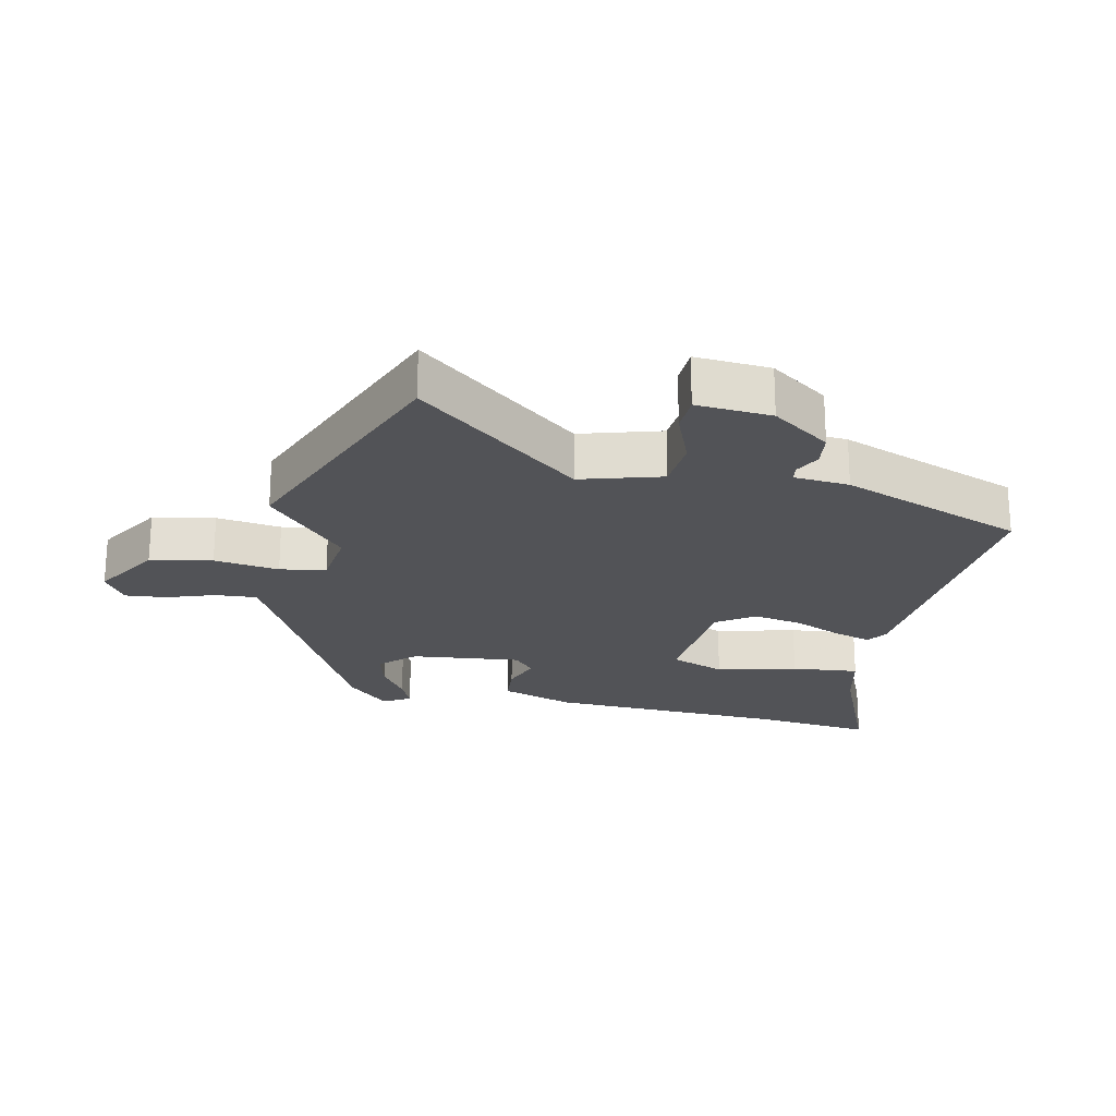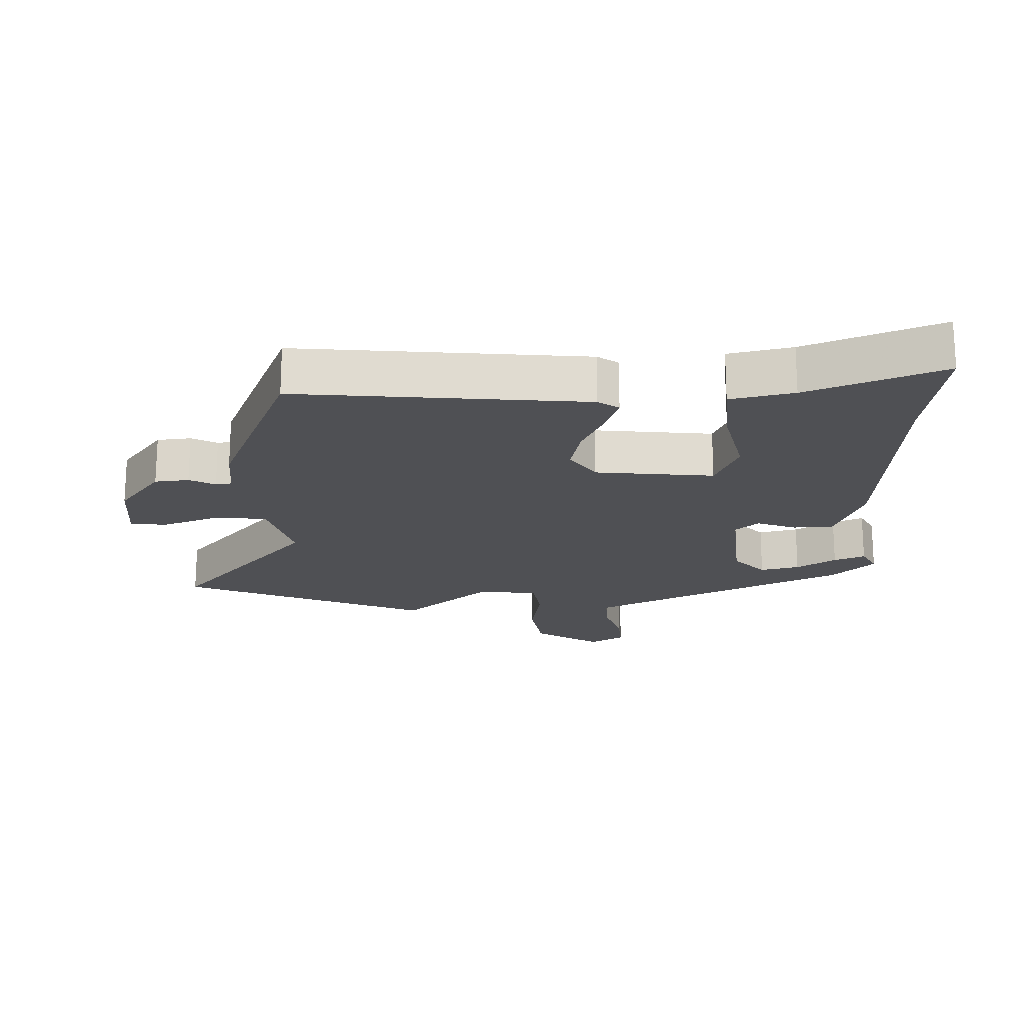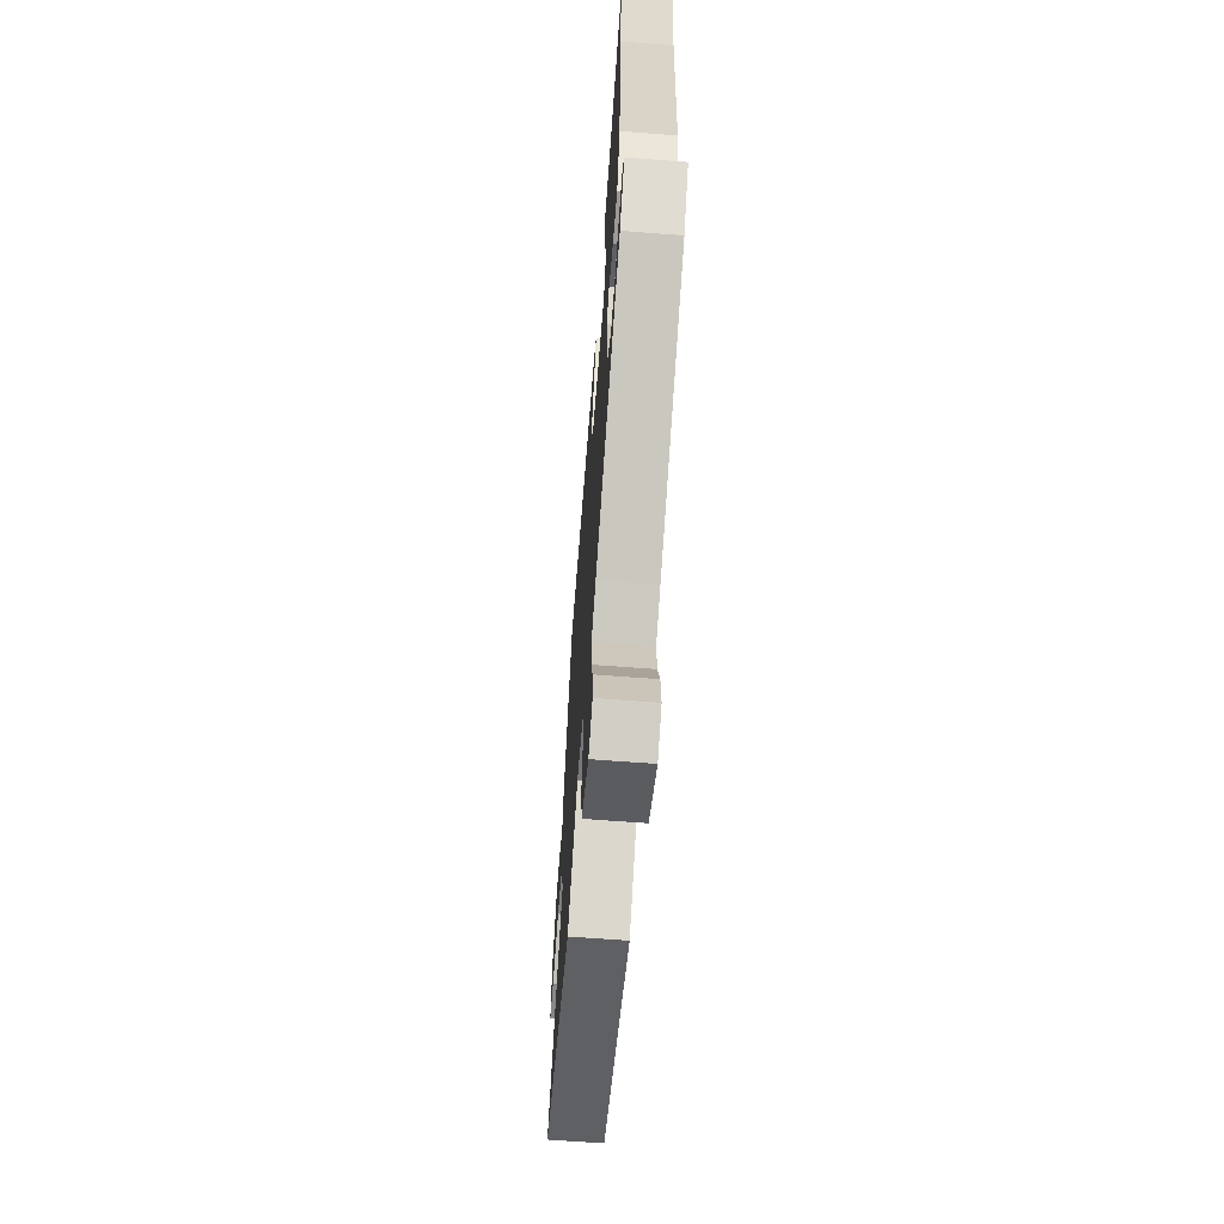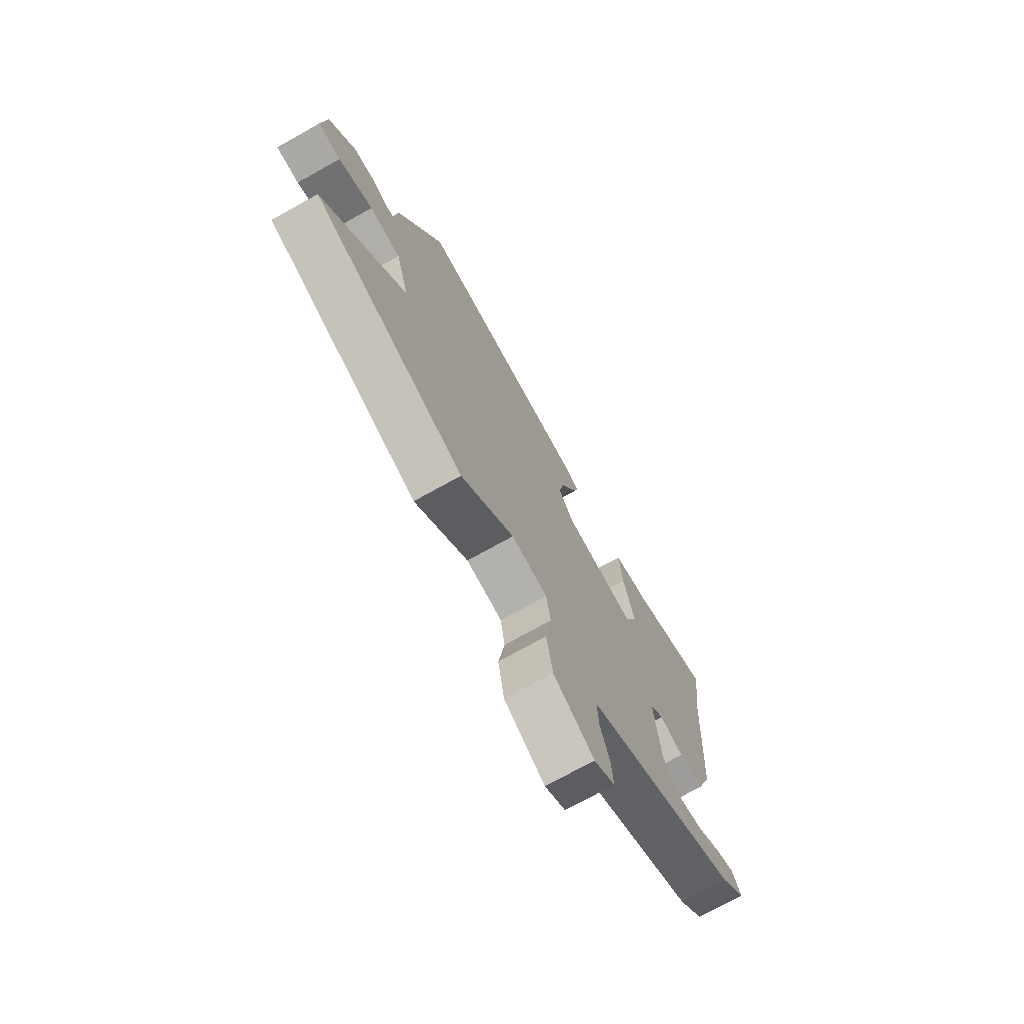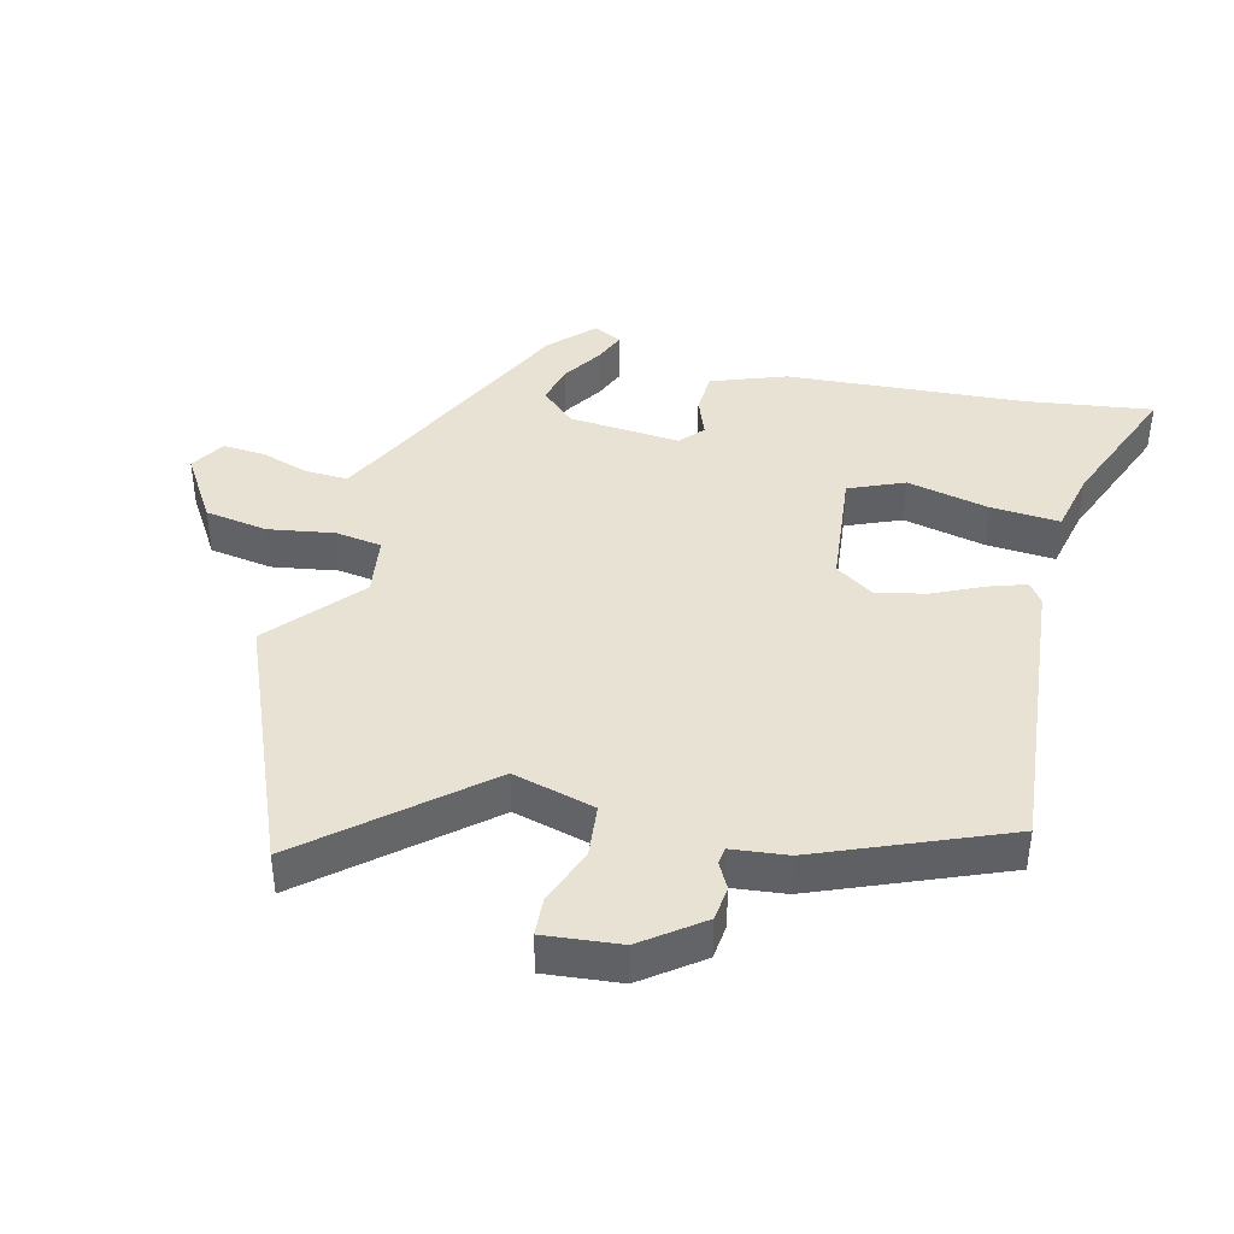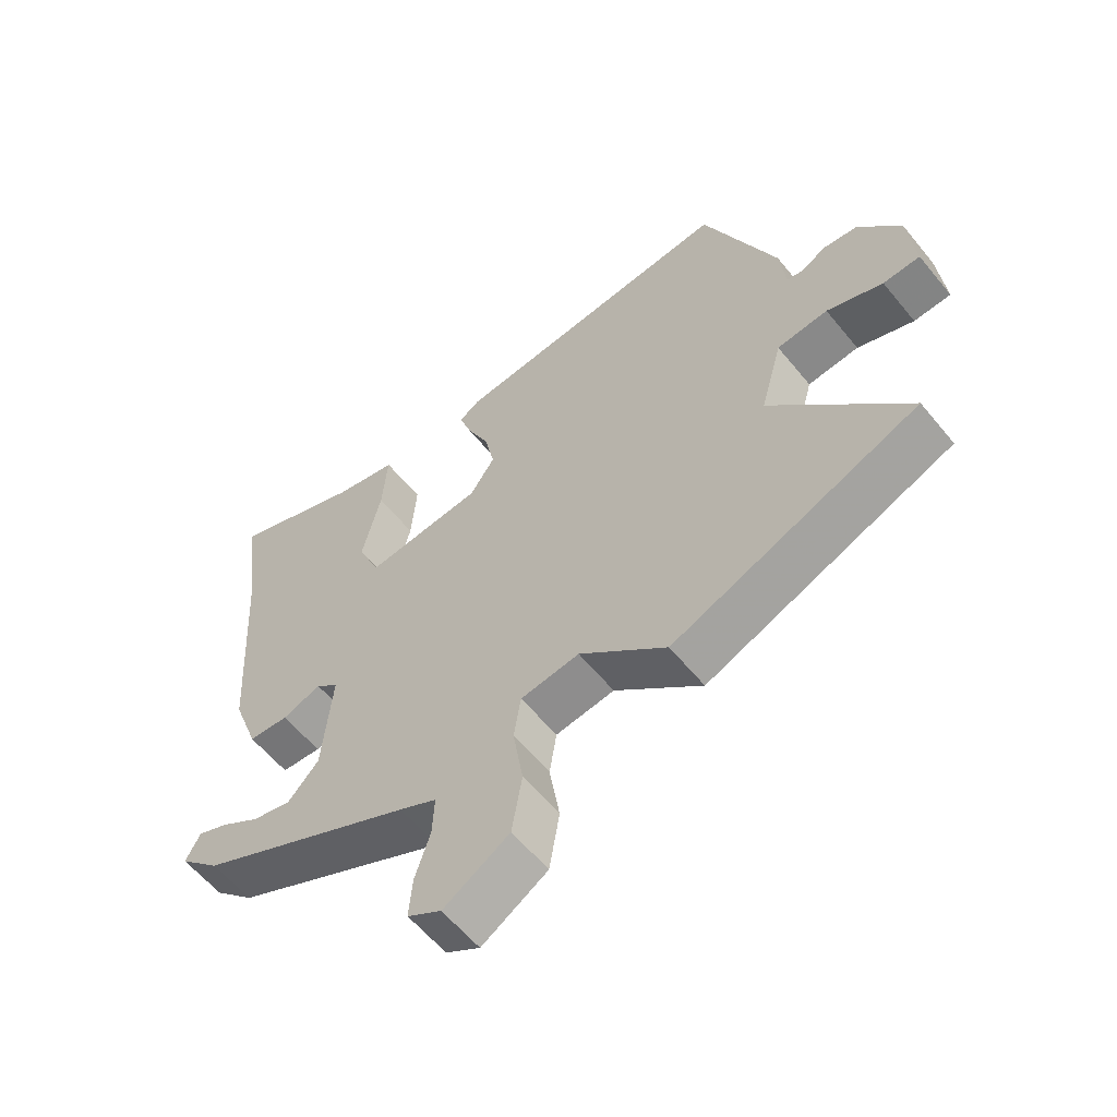
<metadata>
{"format":"obj","ext":"obj","renderer":"f3d","projection":"perspective","resolution":1024,"background":"white","views":[{"elev":-22.3,"azim":-101.1,"up":"+Y"},{"elev":-19.2,"azim":1.3,"up":"+Y"},{"elev":-65.6,"azim":85.6,"up":"+Z"},{"elev":-73.0,"azim":-60.8,"up":"+Z"},{"elev":40.8,"azim":-76.1,"up":"+Y"},{"elev":-59.2,"azim":-141.0,"up":"+Z"}]}
</metadata>
<code>
v -0.311 0.07 -0.578
v -0.696 0.07 -0.419
v -0.485 0.07 -0.17
v -0.519 0.07 -0.045
v -0.599 0.07 -0.037
v -0.687 0.07 -0.07
v -0.745 0.07 -0.067
v -0.734 0.07 0.049
v -0.668 0.07 0.138
v -0.615 0.07 0.144
v -0.575 0.07 0.123
v -0.55 0.07 0.127
v -0.541 0.07 0.212
v -0.427 0.07 0.494
v 0.02 0.07 0.453
v 0.052 0.07 0.431
v 0.033 0.07 0.374
v -0.002 0.07 0.298
v -0.018 0.07 0.222
v 0.021 0.07 0.164
v 0.205 0.07 0.145
v 0.24 0.07 0.229
v 0.211 0.07 0.354
v 0.203 0.07 0.459
v 0.301 0.07 0.481
v 0.509 0.07 0.564
v 0.483 0.07 0.372
v 0.46 0.07 0.008
v 0.419 0.07 -0.105
v 0.356 0.07 -0.109
v 0.295 0.07 -0.086
v 0.259 0.07 -0.118
v 0.274 0.07 -0.288
v 0.323 0.07 -0.341
v 0.384 0.07 -0.326
v 0.445 0.07 -0.287
v 0.493 0.07 -0.267
v 0.516 0.07 -0.31
v 0.452 0.07 -0.373
v 0.111 0.07 -0.539
v 0.052 0.07 -0.569
v 0.055 0.07 -0.633
v 0.079 0.07 -0.707
v 0.084 0.07 -0.772
v 0.031 0.07 -0.804
v -0.072 0.07 -0.74
v -0.088 0.07 -0.644
v -0.072 0.07 -0.544
v -0.083 0.07 -0.473
v -0.175 0.07 -0.46
v -0.311 0 -0.578
v -0.696 0 -0.419
v -0.485 0 -0.17
v -0.519 0 -0.045
v -0.599 0 -0.037
v -0.687 0 -0.07
v -0.745 0 -0.067
v -0.734 0 0.049
v -0.668 0 0.138
v -0.615 0 0.144
v -0.575 0 0.123
v -0.55 0 0.127
v -0.541 0 0.212
v -0.427 0 0.494
v 0.02 0 0.453
v 0.052 0 0.431
v 0.033 0 0.374
v -0.002 0 0.298
v -0.018 0 0.222
v 0.021 0 0.164
v 0.205 0 0.145
v 0.24 0 0.229
v 0.211 0 0.354
v 0.203 0 0.459
v 0.301 0 0.481
v 0.509 0 0.564
v 0.483 0 0.372
v 0.46 0 0.008
v 0.419 0 -0.105
v 0.356 0 -0.109
v 0.295 0 -0.086
v 0.259 0 -0.118
v 0.274 0 -0.288
v 0.323 0 -0.341
v 0.384 0 -0.326
v 0.445 0 -0.287
v 0.493 0 -0.267
v 0.516 0 -0.31
v 0.452 0 -0.373
v 0.111 0 -0.539
v 0.052 0 -0.569
v 0.055 0 -0.633
v 0.079 0 -0.707
v 0.084 0 -0.772
v 0.031 0 -0.804
v -0.072 0 -0.74
v -0.088 0 -0.644
v -0.072 0 -0.544
v -0.083 0 -0.473
v -0.175 0 -0.46
f 45 46 47 48
f 45 48 49
f 42 43 44 45
f 41 42 45 49
f 40 41 49
f 39 40 49
f 38 39 49 50
f 35 36 37 38
f 34 35 38
f 28 29 30 31
f 27 28 31
f 25 26 27 31
f 25 31 32
f 22 23 24 25
f 22 25 32
f 21 22 32
f 20 21 32 33
f 15 16 17 18
f 15 18 19
f 12 13 14 15
f 12 15 19
f 8 9 10 11
f 8 11 12
f 5 6 7 8
f 4 5 8 12
f 3 4 12 19
f 50 1 2 3
f 34 38 50
f 33 34 50 3
f 3 19 20 33
f 98 97 96 95
f 99 98 95
f 95 94 93 92
f 99 95 92 91
f 99 91 90
f 99 90 89
f 100 99 89 88
f 88 87 86 85
f 88 85 84
f 81 80 79 78
f 81 78 77
f 81 77 76 75
f 82 81 75
f 75 74 73 72
f 82 75 72
f 82 72 71
f 83 82 71 70
f 68 67 66 65
f 69 68 65
f 65 64 63 62
f 69 65 62
f 61 60 59 58
f 62 61 58
f 58 57 56 55
f 62 58 55 54
f 69 62 54 53
f 53 52 51 100
f 100 88 84
f 53 100 84 83
f 83 70 69 53
f 1 51 52 2
f 2 52 53 3
f 3 53 54 4
f 4 54 55 5
f 5 55 56 6
f 6 56 57 7
f 7 57 58 8
f 8 58 59 9
f 9 59 60 10
f 10 60 61 11
f 11 61 62 12
f 12 62 63 13
f 13 63 64 14
f 14 64 65 15
f 15 65 66 16
f 16 66 67 17
f 17 67 68 18
f 18 68 69 19
f 19 69 70 20
f 20 70 71 21
f 21 71 72 22
f 22 72 73 23
f 23 73 74 24
f 24 74 75 25
f 25 75 76 26
f 26 76 77 27
f 27 77 78 28
f 28 78 79 29
f 29 79 80 30
f 30 80 81 31
f 31 81 82 32
f 32 82 83 33
f 33 83 84 34
f 34 84 85 35
f 35 85 86 36
f 36 86 87 37
f 37 87 88 38
f 38 88 89 39
f 39 89 90 40
f 40 90 91 41
f 41 91 92 42
f 42 92 93 43
f 43 93 94 44
f 44 94 95 45
f 45 95 96 46
f 46 96 97 47
f 47 97 98 48
f 48 98 99 49
f 49 99 100 50
f 50 100 51 1

</code>
